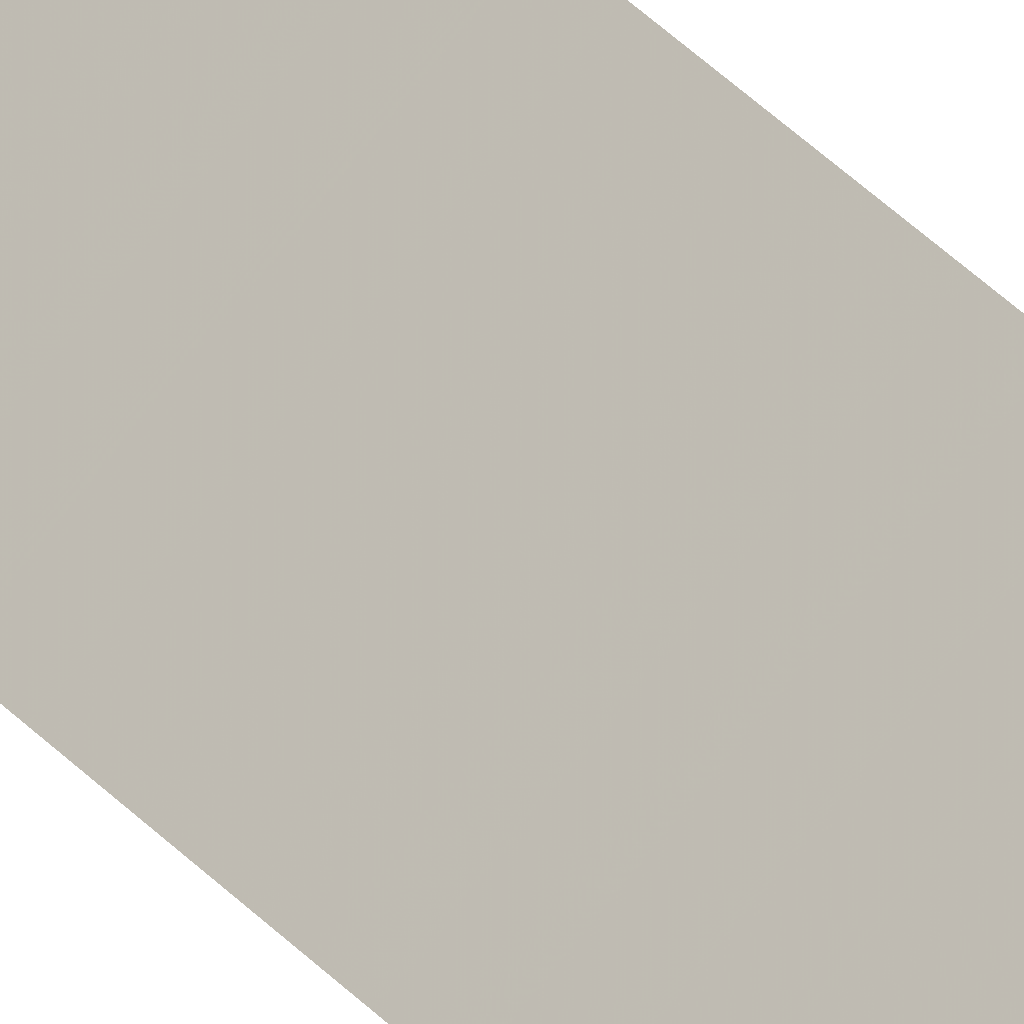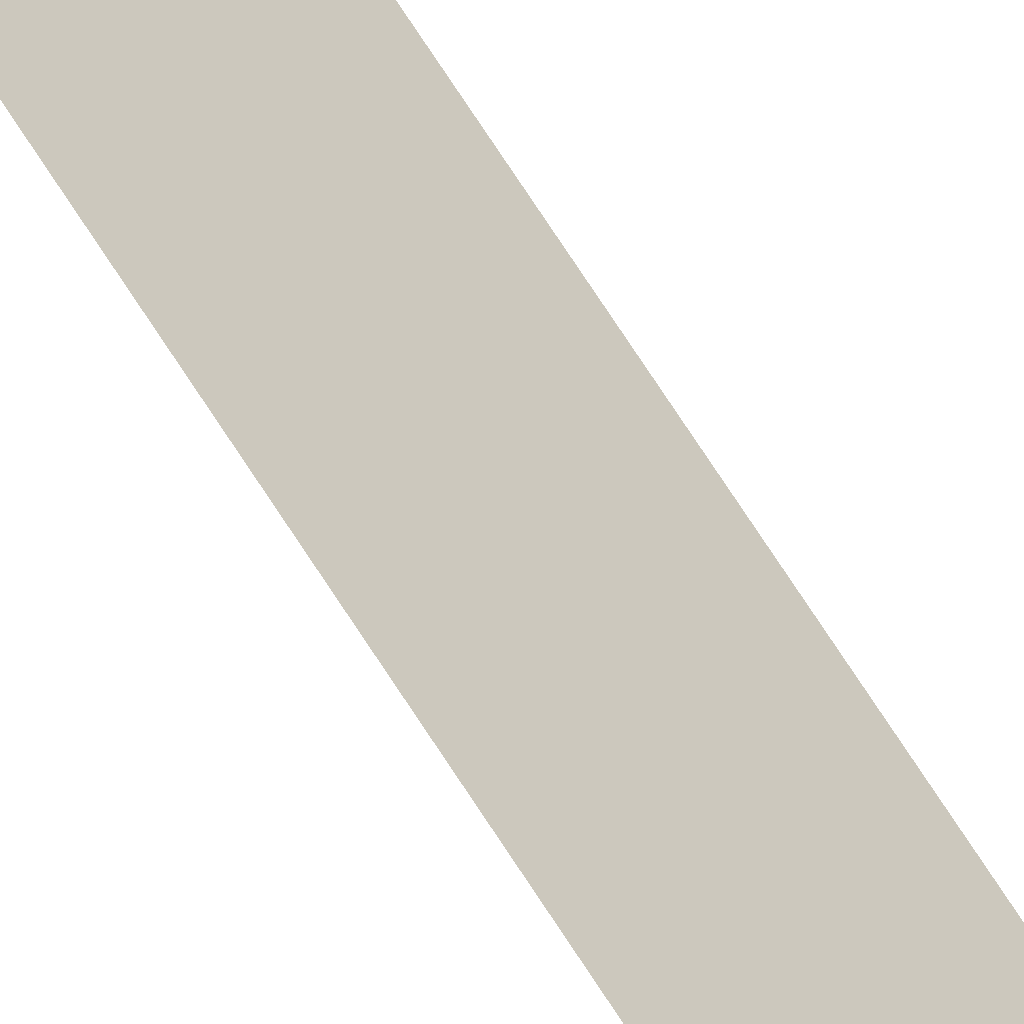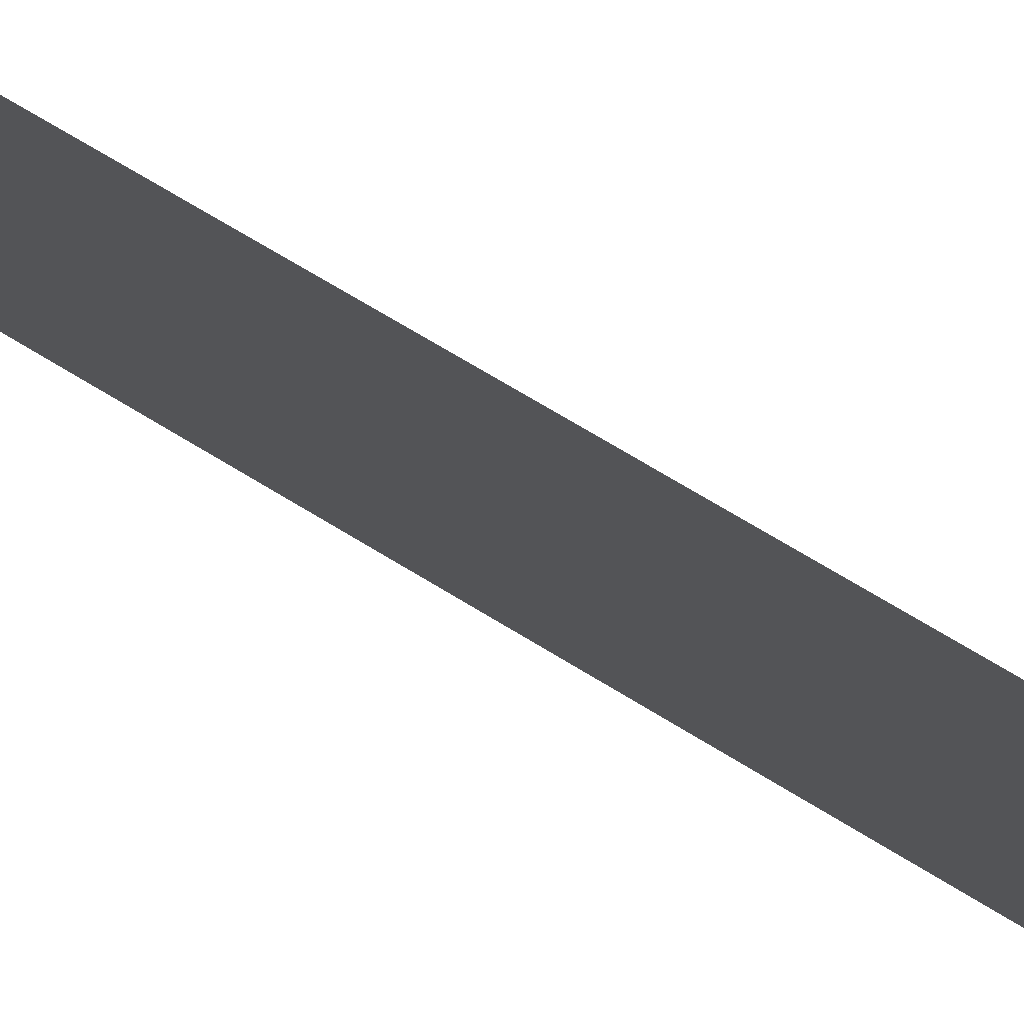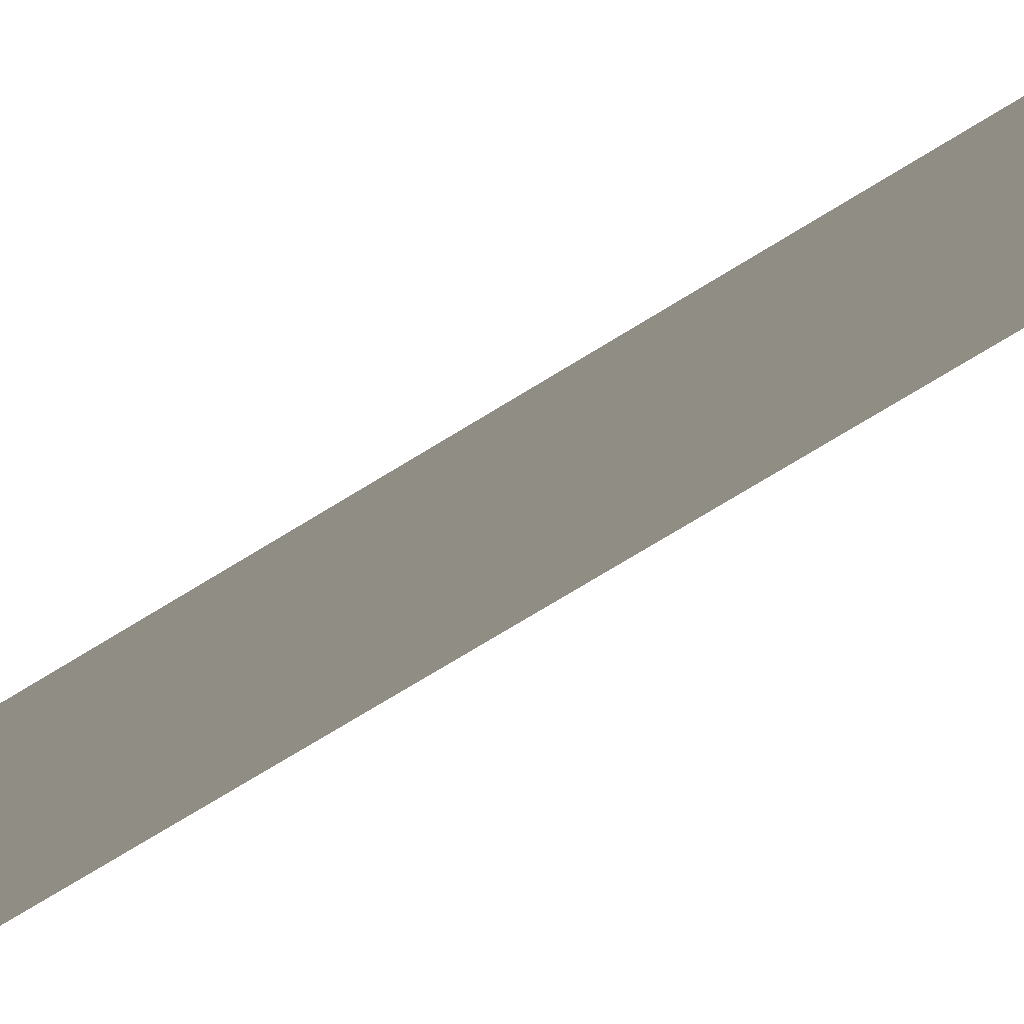
<metadata>
{"format":"obj","ext":"obj","renderer":"f3d","projection":"perspective","resolution":1024,"background":"white","views":[{"elev":24.2,"azim":-26.9,"up":"+Y"},{"elev":50.2,"azim":152.5,"up":"+Y"},{"elev":11.8,"azim":160.5,"up":"+Y"},{"elev":-13.2,"azim":-21.2,"up":"+Y"}]}
</metadata>
<code>
o 1834
v 2162 1870 9.1
v 2162 1870 11.5
v 2162 1870 11.5
v 2162 1870 11.5
v 2162 1870 11.5
v 2162 1870 11.5
v 2162 1870 9.1
v 2162 1870 9.1
v 2162 1870 9.1
v 2162 1870 9.1
f 1 2 3
f 1 4 5
f 6 7 8
f 6 9 10

</code>
